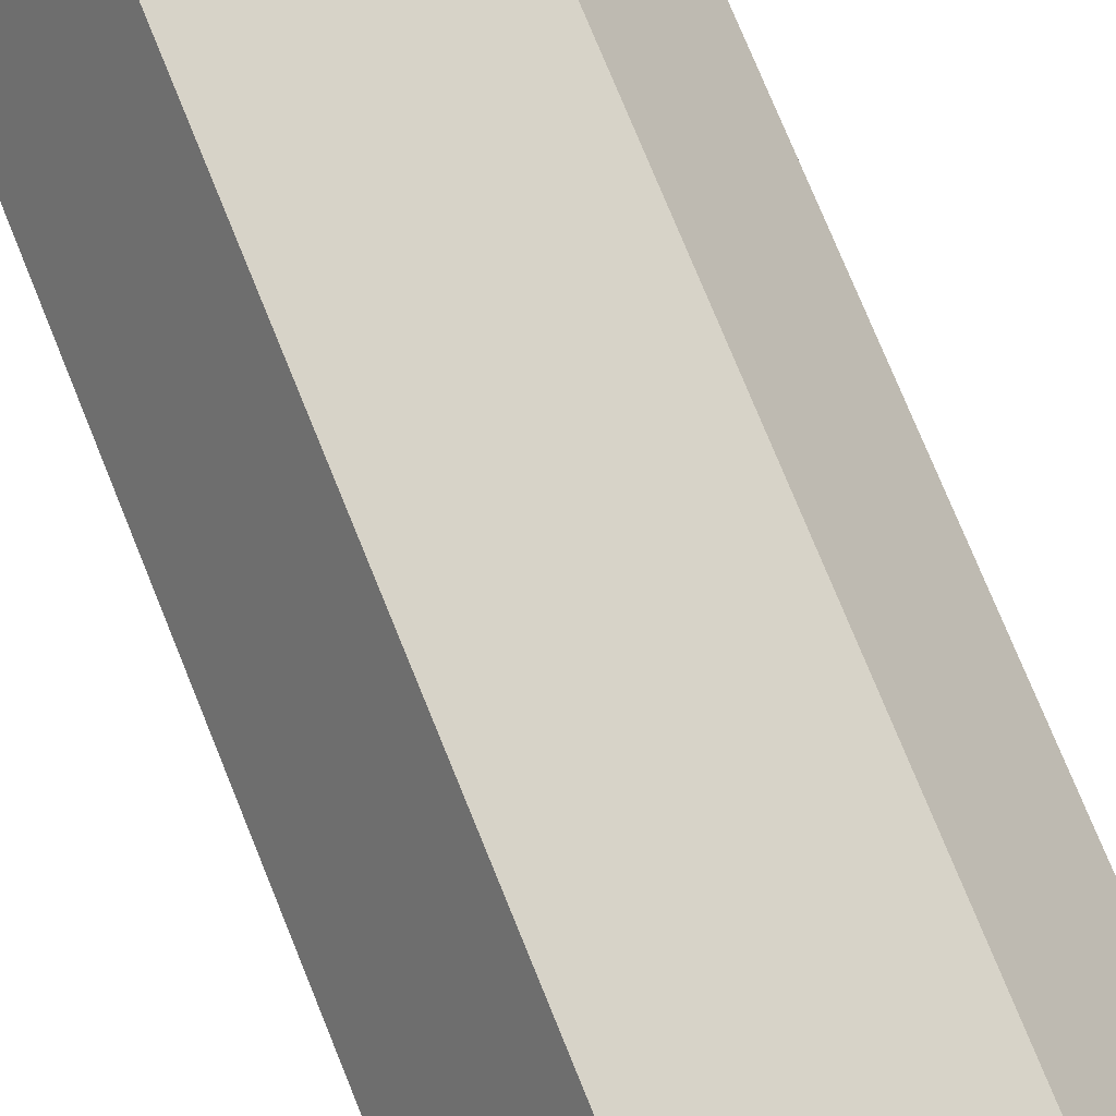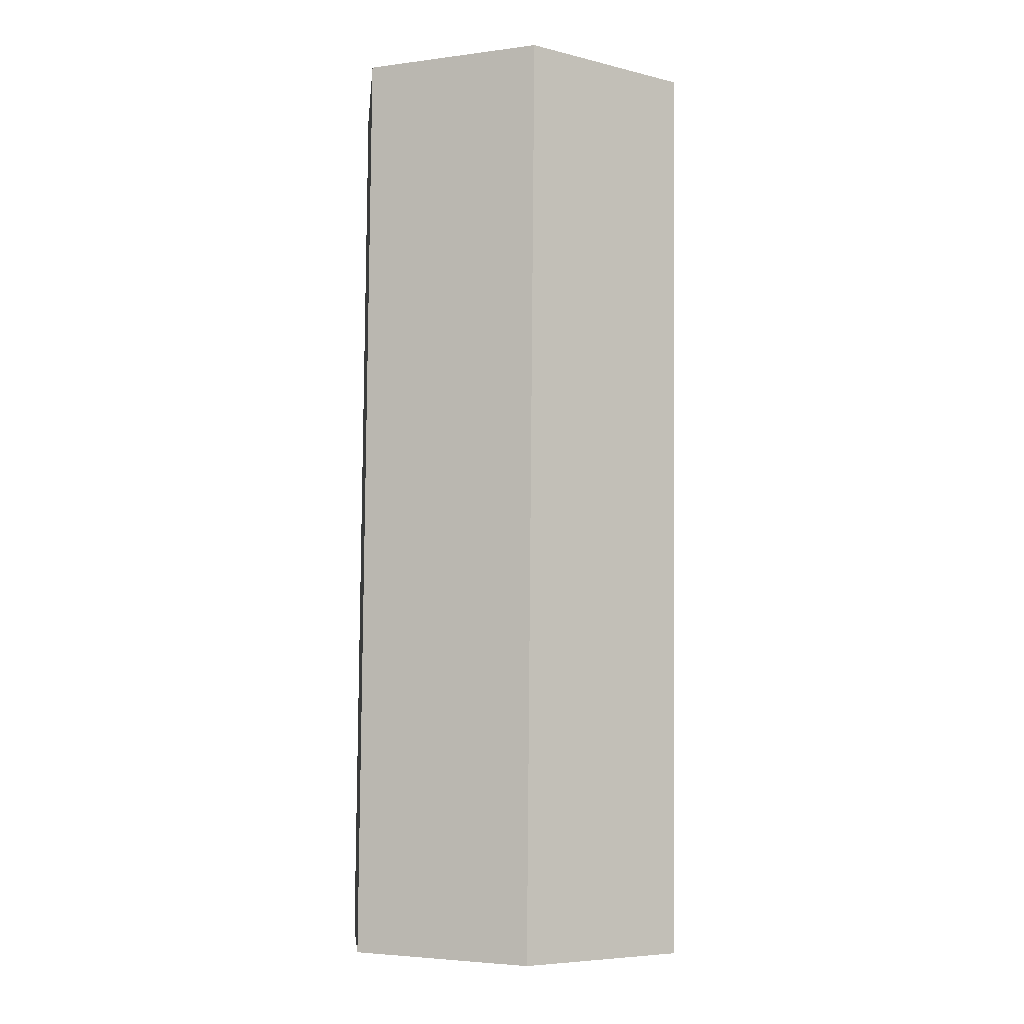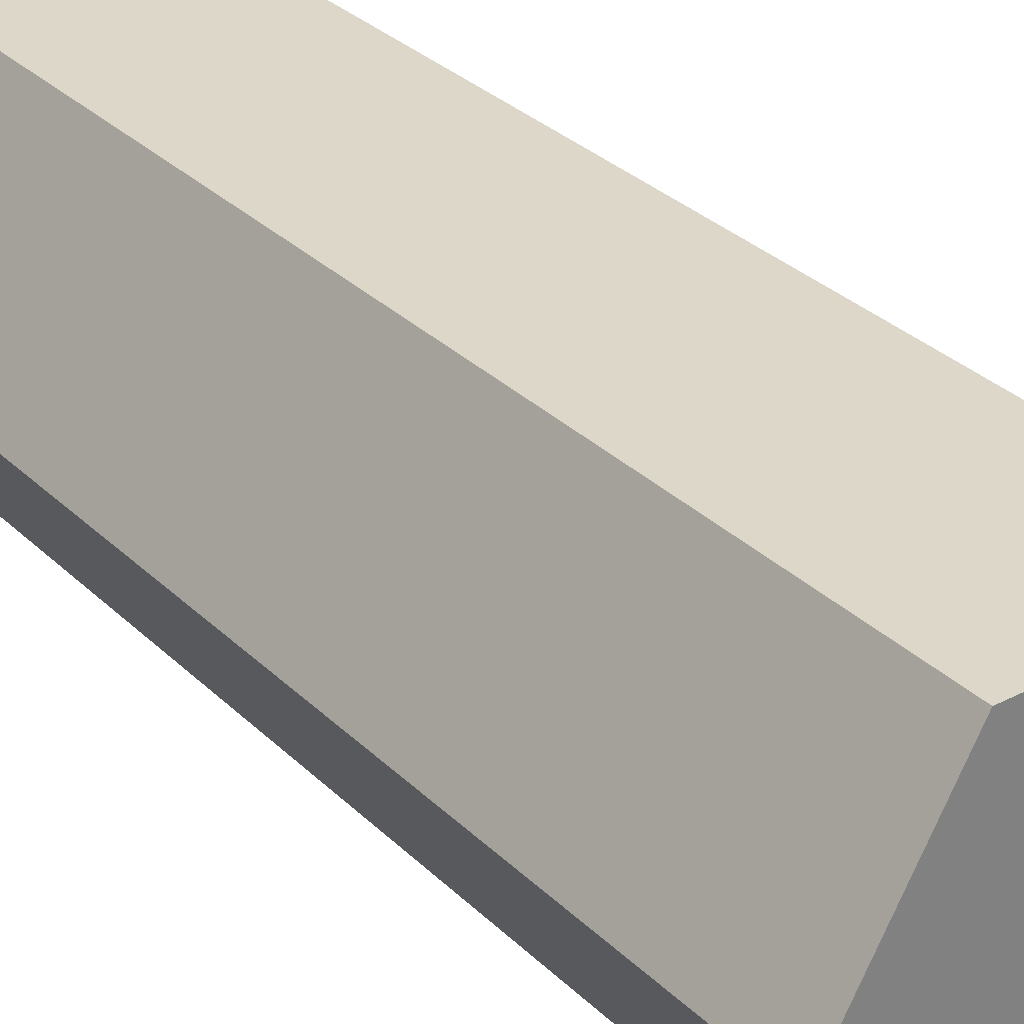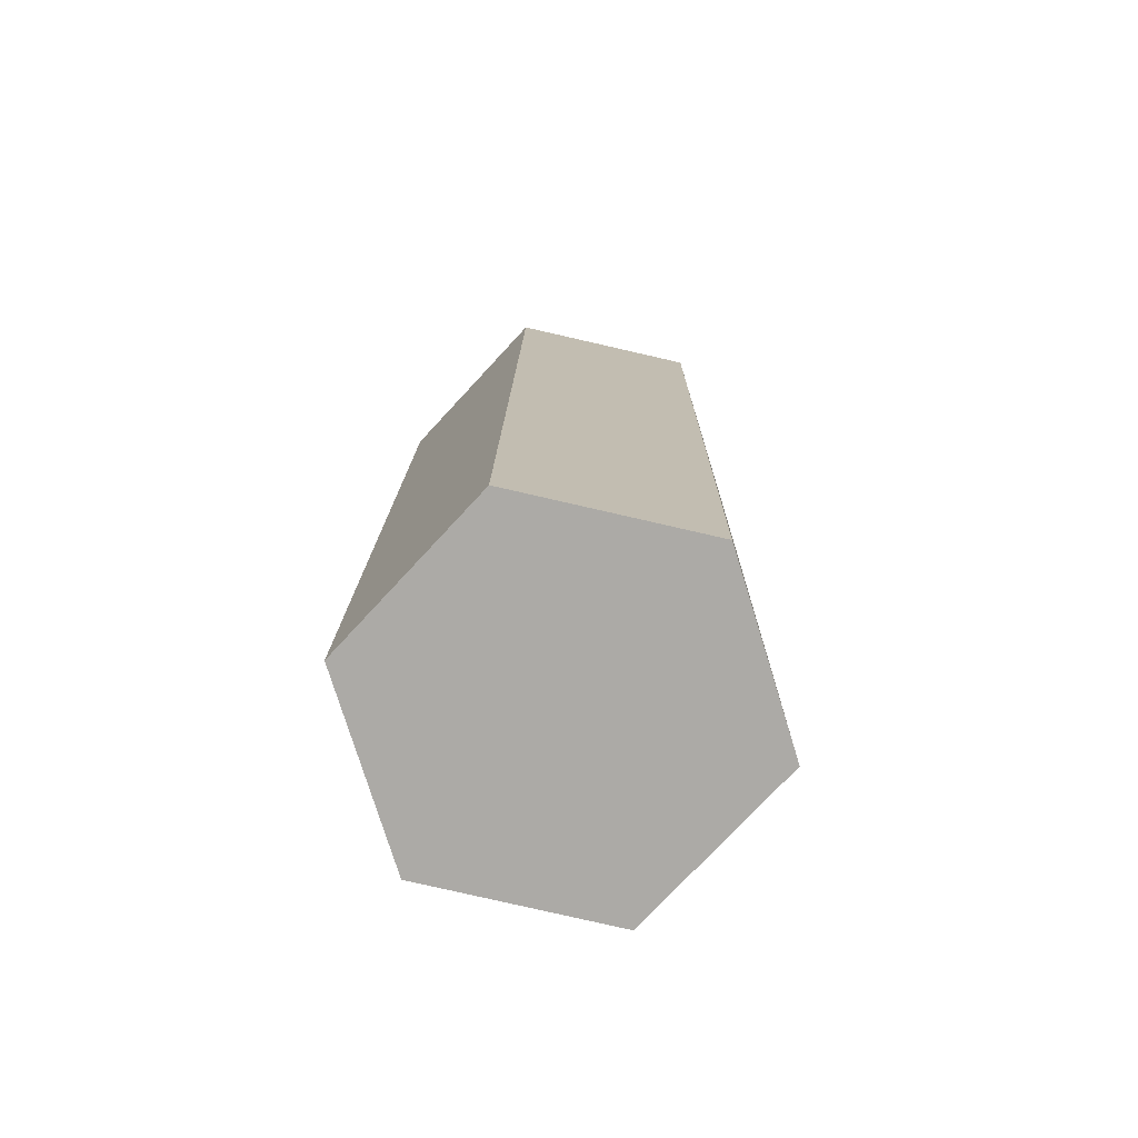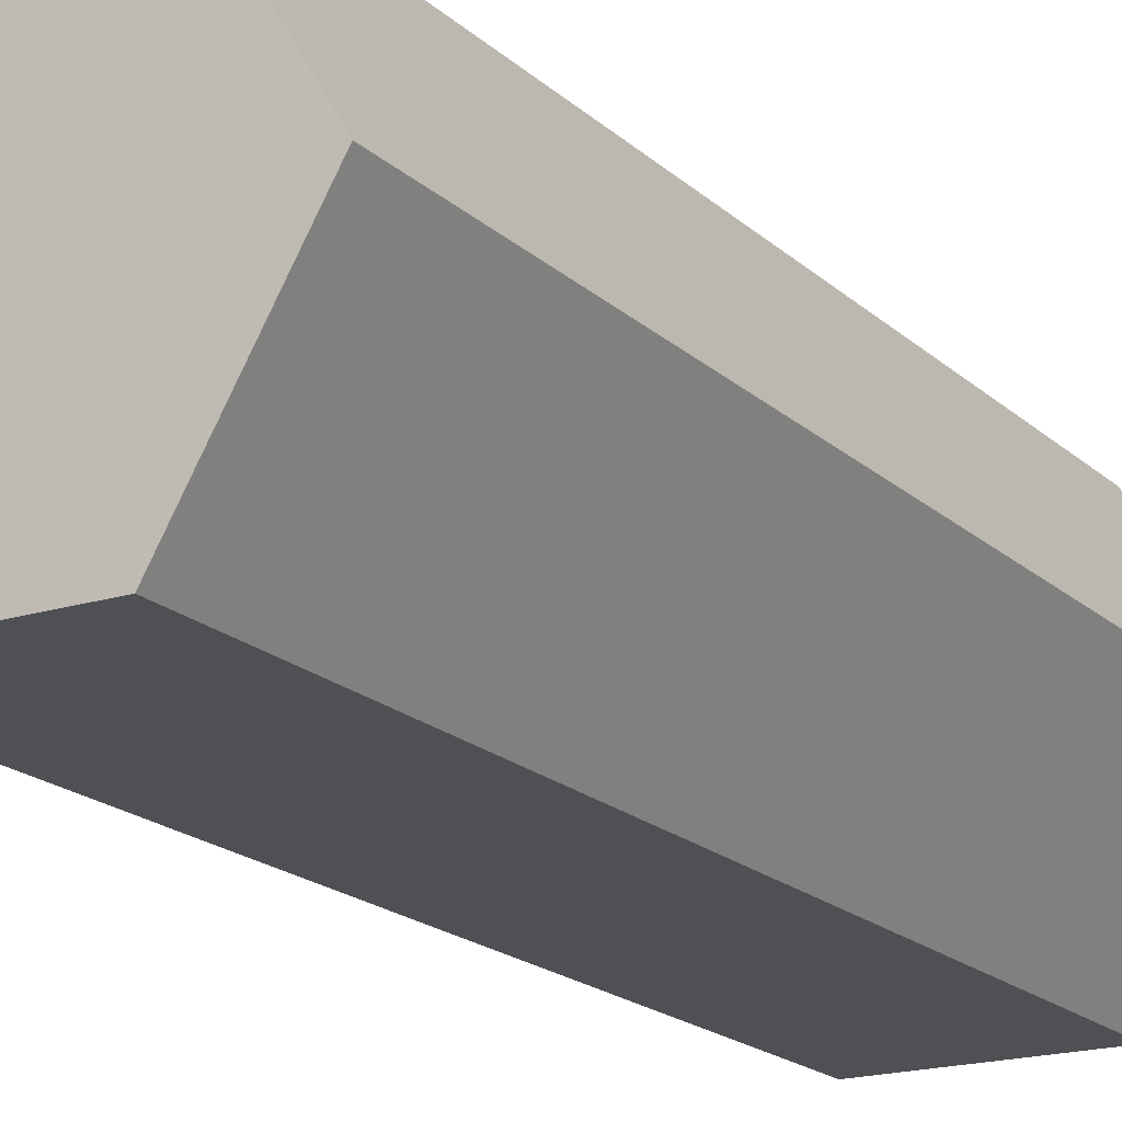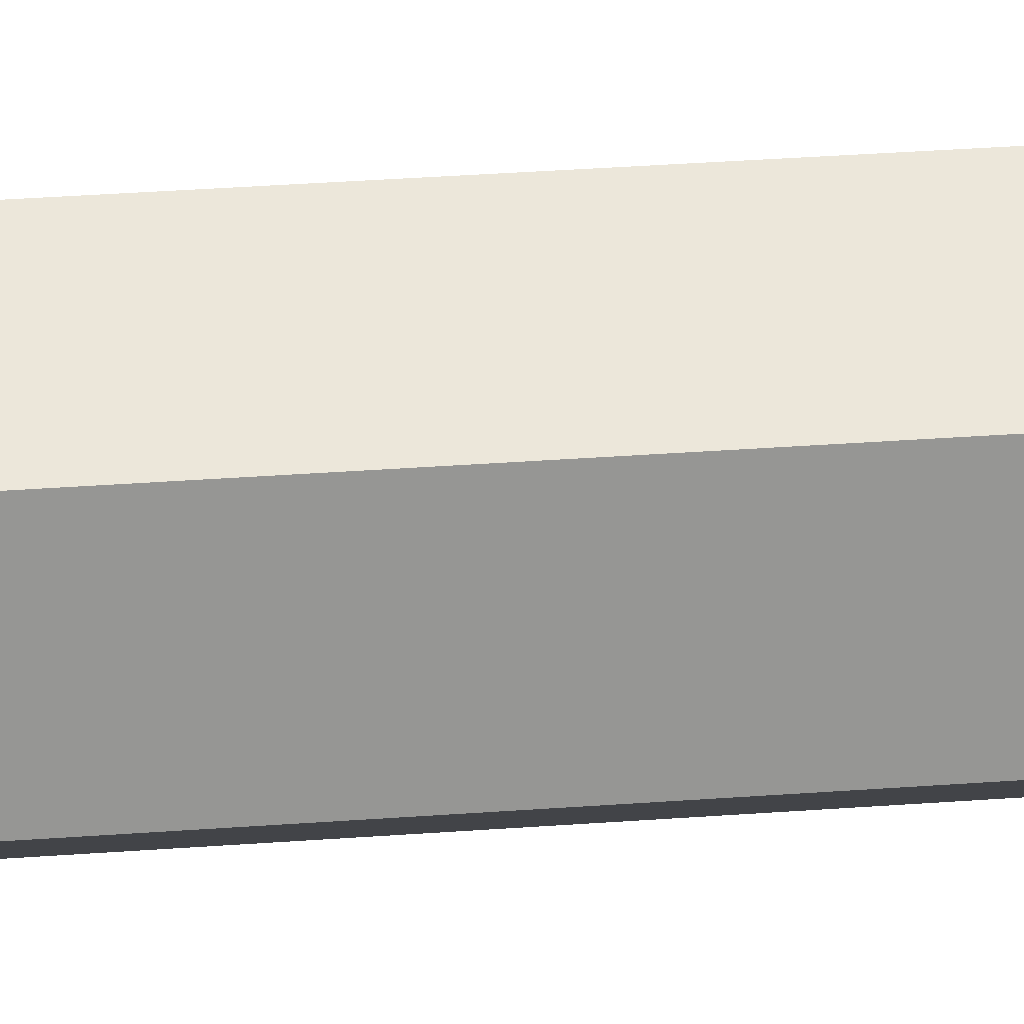
<metadata>
{"format":"obj","ext":"obj","renderer":"f3d","projection":"perspective","resolution":1024,"background":"white","views":[{"elev":76.5,"azim":-21.6,"up":"+Y"},{"elev":-6.0,"azim":24.3,"up":"+Z"},{"elev":30.9,"azim":144.2,"up":"+Y"},{"elev":-75.9,"azim":-12.8,"up":"+Z"},{"elev":-18.7,"azim":31.8,"up":"+Y"},{"elev":52.6,"azim":86.5,"up":"+Y"}]}
</metadata>
<code>
o Plane.008
v -0.04757 -0 -0.1133
v -0.04528 -0 0.115
v -0.02436 0.04021 -0.1137
v -0.02207 0.04021 0.1146
v 0.02207 0.04021 -0.1146
v 0.02436 0.04021 0.1137
v 0.04528 -0 -0.115
v 0.04757 -0 0.1133
v 0.02207 -0.04021 -0.1146
v 0.02436 -0.04021 0.1137
v -0.02436 -0.04021 -0.1137
v -0.02207 -0.04021 0.1146
f 1 2 4 3
f 3 4 6 5
f 5 6 8 7
f 7 8 10 9
f 4 2 12 10 8 6
f 9 10 12 11
f 11 12 2 1
f 1 3 5 7 9 11

</code>
